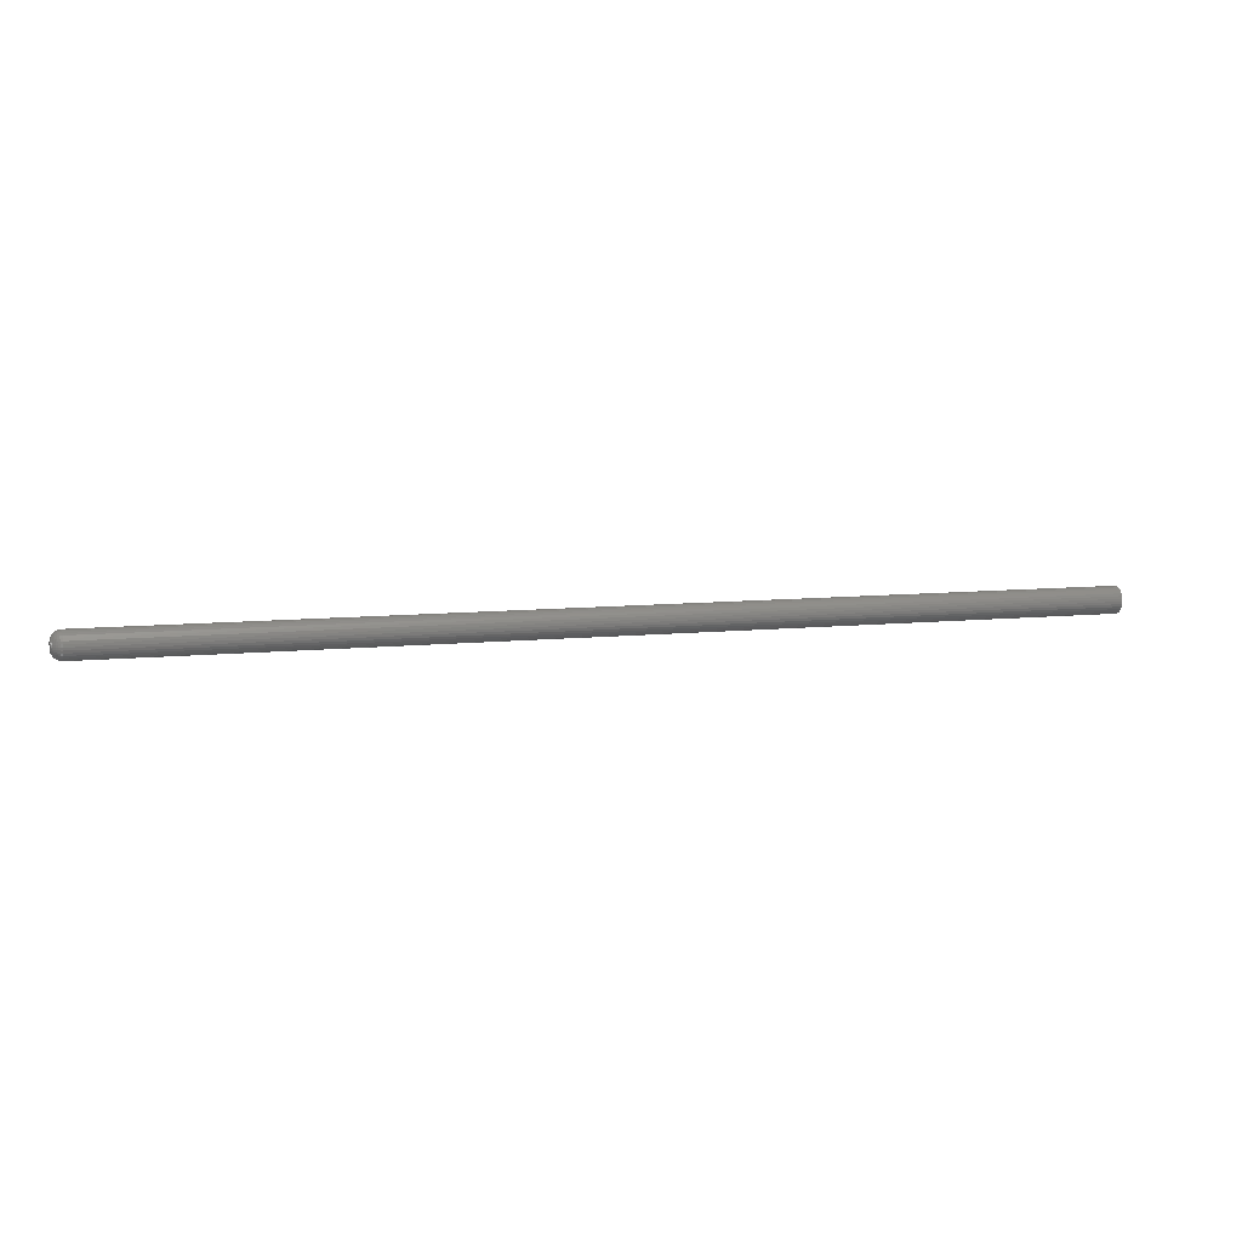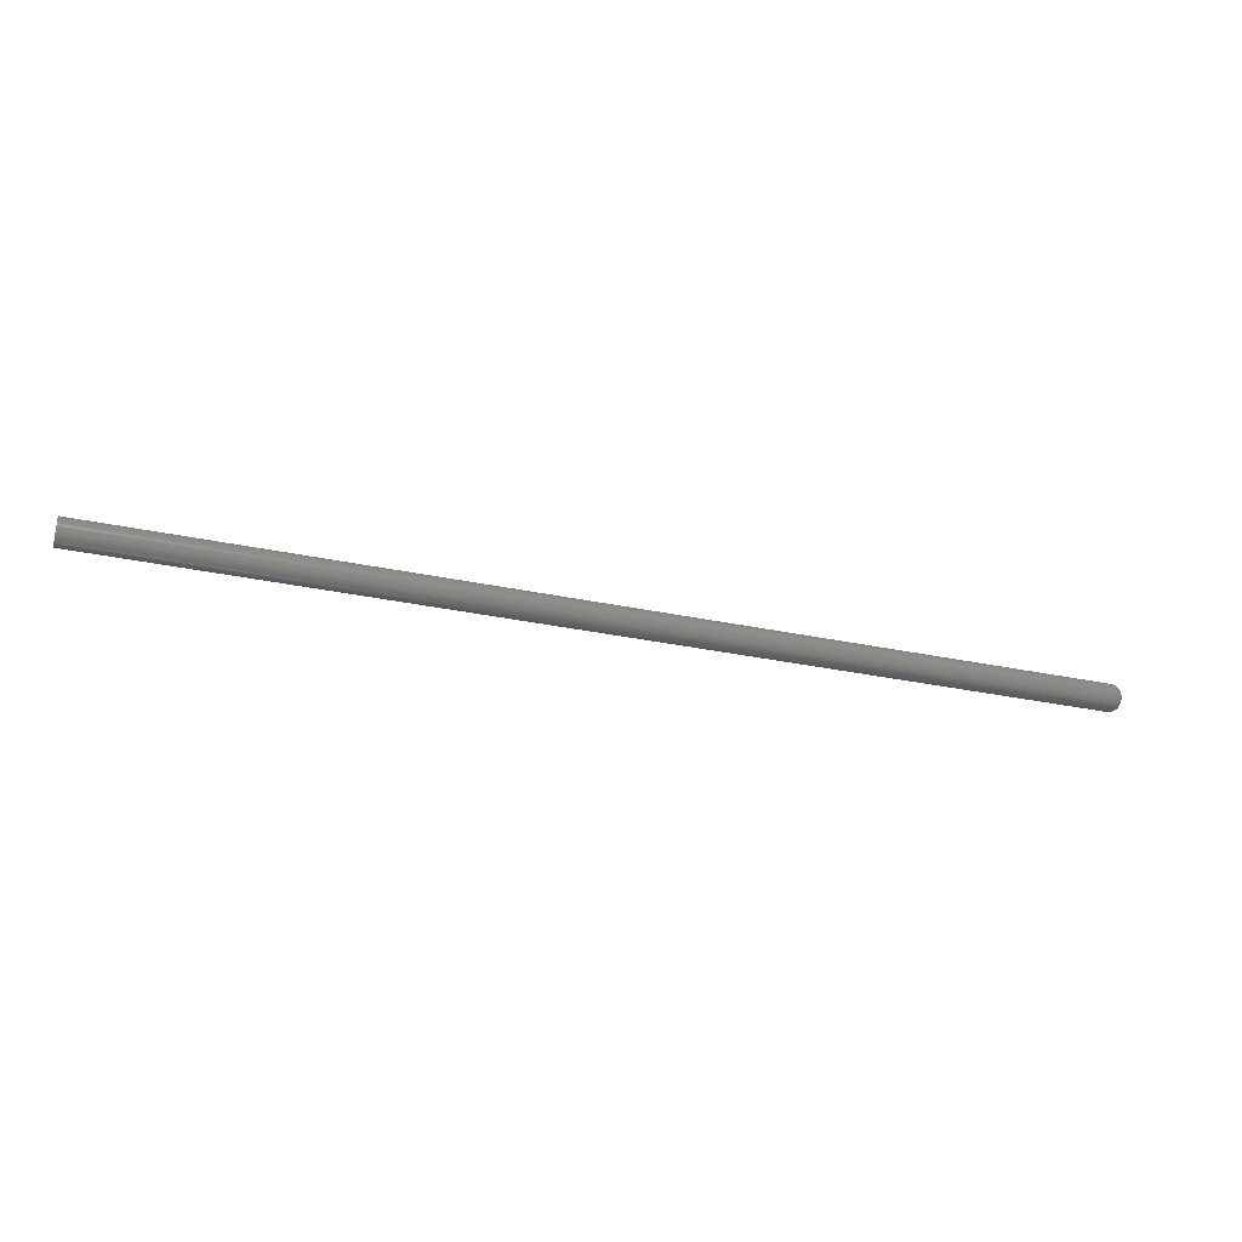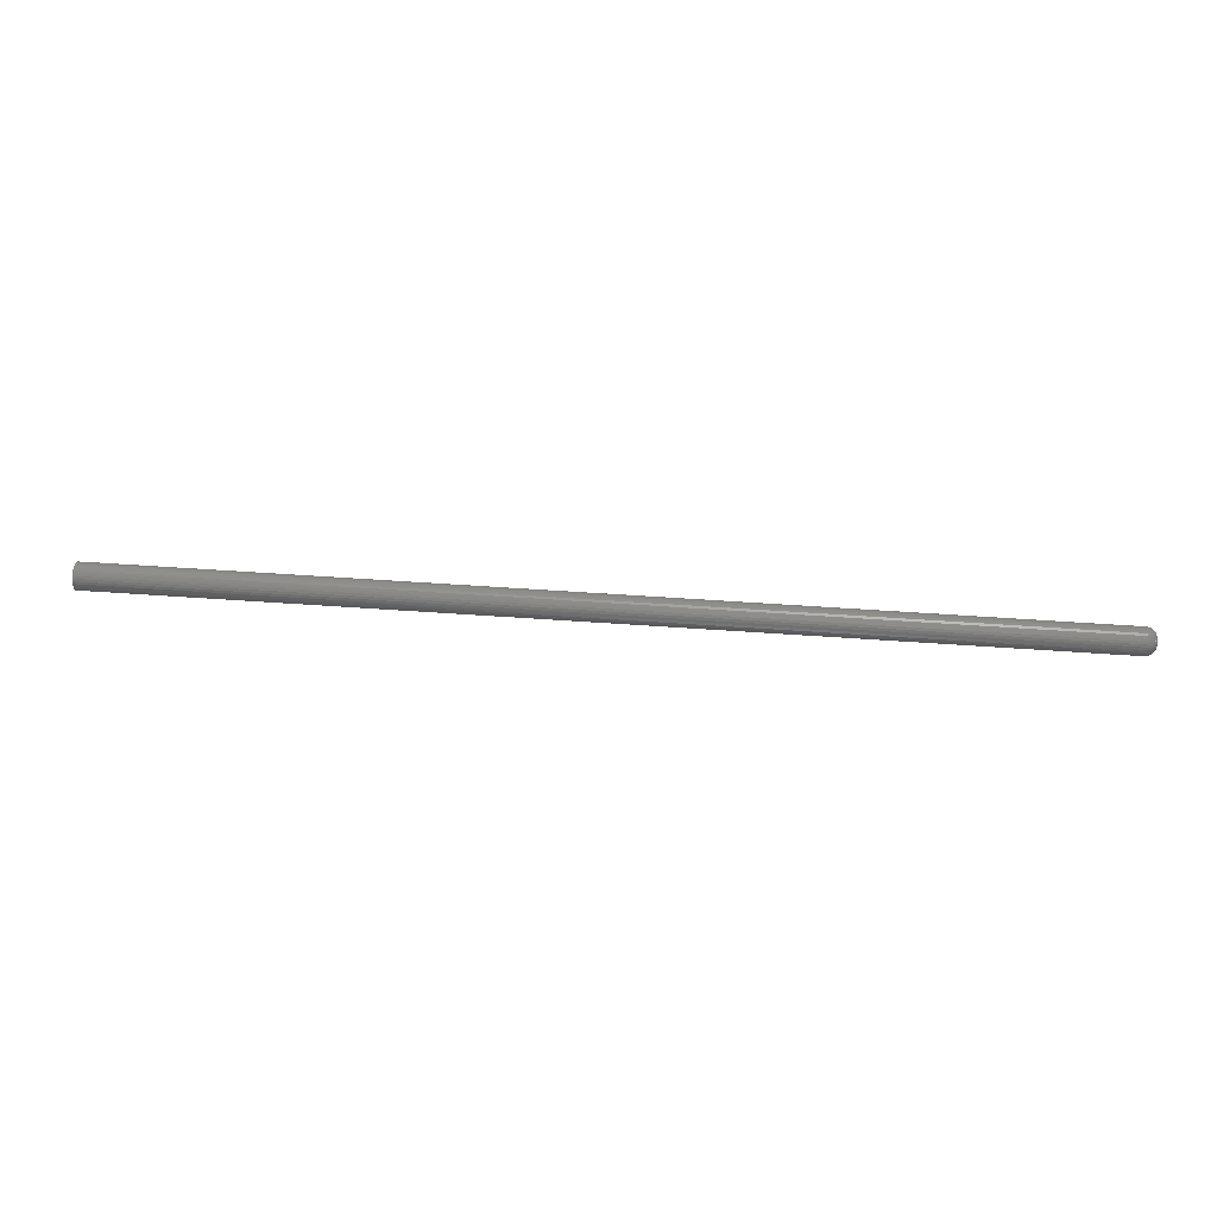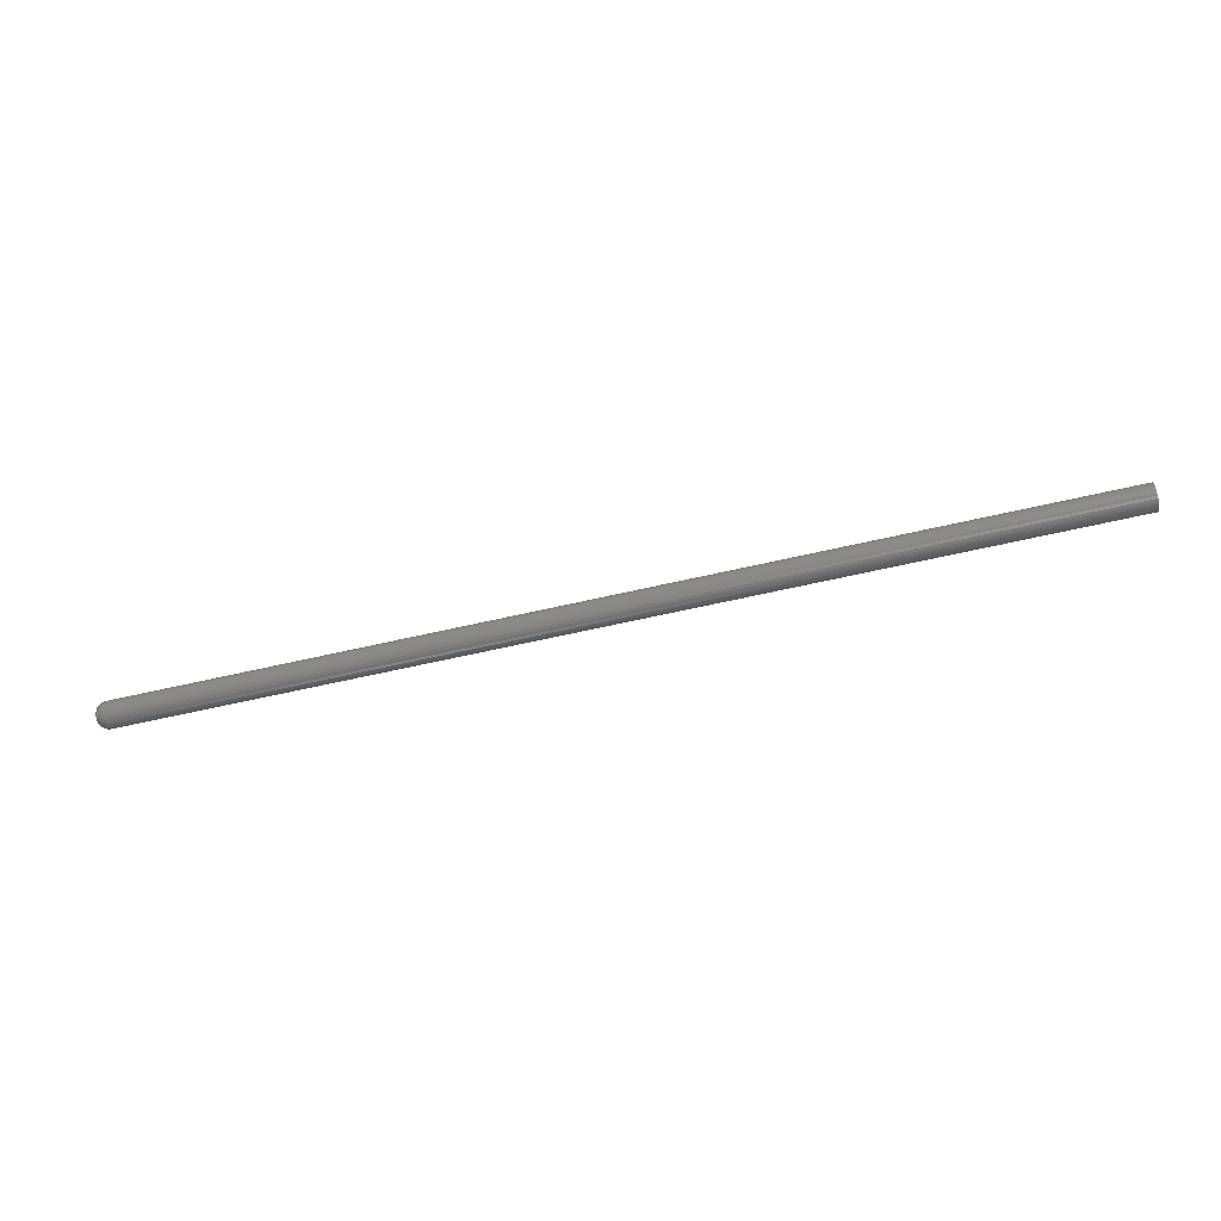
<metadata>
{"format":"stl","ext":"stl","renderer":"f3d","projection":"perspective","resolution":1024,"background":"white","views":[{"elev":8.4,"azim":-16.5,"up":"+Z"},{"elev":-31.5,"azim":163.2,"up":"+Z"},{"elev":45.7,"azim":-175.1,"up":"+Z"},{"elev":-59.4,"azim":13.6,"up":"+Z"}]}
</metadata>
<code>
# stl→obj: 260 verts, 516 faces
v 0 0.001618 -0.001454
v 0 0.0001645 -0.002056
v 0 0.00222 -1.741e-18
v 0 -0.001289 -0.001454
v 0 -0.001891 -3.473e-18
v 0 -0.001289 0.001454
v 0 0.0001645 0.002056
v 0 0.001618 0.001454
v 0.007812 0.01003 -4.146e-17
v 0.7266 0.01003 4.777e-18
v 0.007812 0.009843 -0.001925
v 0.7266 0.009843 -0.001925
v 0.007812 0.009282 -0.003776
v 0.7266 0.009282 -0.003776
v 0.007812 0.00837 -0.005483
v 0.7266 0.00837 -0.005483
v 0.007812 0.007143 -0.006978
v 0.7266 0.007143 -0.006978
v 0.007812 0.005647 -0.008205
v 0.7266 0.005647 -0.008205
v 0.007812 0.003941 -0.009117
v 0.7266 0.003941 -0.009117
v 0.007812 0.00209 -0.009679
v 0.7266 0.00209 -0.009679
v 0.007812 0.0001645 -0.009868
v 0.7266 0.0001645 -0.009868
v 0.007812 -0.001761 -0.009679
v 0.7266 -0.001761 -0.009679
v 0.007812 -0.003612 -0.009117
v 0.7266 -0.003612 -0.009117
v 0.007812 -0.005318 -0.008205
v 0.7266 -0.005318 -0.008205
v 0.007812 -0.006814 -0.006978
v 0.7266 -0.006814 -0.006978
v 0.007812 -0.008041 -0.005483
v 0.7266 -0.008041 -0.005483
v 0.007812 -0.008953 -0.003776
v 0.7266 -0.008953 -0.003776
v 0.007812 -0.009514 -0.001925
v 0.7266 -0.009514 -0.001925
v 0.007812 -0.009704 2.079e-17
v 0.7266 -0.009704 3.263e-18
v 0.007812 -0.009514 0.001925
v 0.7266 -0.009514 0.001925
v 0.007812 -0.008953 0.003776
v 0.7266 -0.008953 0.003776
v 0.007812 -0.008041 0.005483
v 0.7266 -0.008041 0.005483
v 0.007812 -0.006814 0.006978
v 0.7266 -0.006814 0.006978
v 0.007812 -0.005318 0.008205
v 0.7266 -0.005318 0.008205
v 0.007812 -0.003612 0.009117
v 0.7266 -0.003612 0.009117
v 0.007812 -0.001761 0.009679
v 0.7266 -0.001761 0.009679
v 0.007812 0.0001645 0.009868
v 0.7266 0.0001645 0.009868
v 0.007812 0.00209 0.009679
v 0.7266 0.00209 0.009679
v 0.007812 0.003941 0.009117
v 0.7266 0.003941 0.009117
v 0.007812 0.005647 0.008205
v 0.7266 0.005647 0.008205
v 0.007812 0.007143 0.006978
v 0.7266 0.007143 0.006978
v 0.007812 0.00837 0.005483
v 0.7266 0.00837 0.005483
v 0.007812 0.009282 0.003776
v 0.7266 0.009282 0.003776
v 0.007812 0.009843 0.001925
v 0.7266 0.009843 0.001925
v 0.0001501 0.003141 -0.001989
v 0.0001501 0.003745 -1.084e-18
v 0.0001501 -0.001825 -0.002977
v 0.0001501 -0.002812 -0.001989
v 0.0001501 -0.003416 -3.686e-18
v 0.0001501 0.0008629 -0.003511
v 0.0001501 -0.000534 -0.003511
v 0.0001501 0.002153 -0.002977
v 0.001317 -0.005745 -0.002448
v 0.0005947 -0.004881 -3.903e-18
v 0.0005947 -0.004031 -0.002803
v 0.001317 -0.004358 -0.004523
v 0.0005947 -0.002639 -0.004195
v 0.001317 -0.002283 -0.005909
v 0.0005947 -0.0008199 -0.004949
v 0.001317 0.0001645 -0.006396
v 0.0005947 0.001149 -0.004949
v 0.001317 0.002612 -0.005909
v 0.0005947 0.002968 -0.004195
v 0.001317 0.004687 -0.004523
v 0.0005947 0.00436 -0.002803
v 0.001317 0.006074 -0.002448
v 0.0005947 0.00521 -1.301e-18
v 0.006288 0.009883 8.674e-19
v 0.006288 0.009696 -0.001896
v 0.004823 0.009438 8.674e-19
v 0.004823 0.00926 -0.001809
v 0.003472 0.008716 8.674e-19
v 0.003472 0.008552 -0.001668
v 0.002288 0.007745 8.674e-19
v 0.002288 0.007599 -0.001479
v 0.001317 0.006561 -4.337e-19
v 0.001317 0.006438 -0.001248
v 0.006288 -0.009367 -0.001896
v 0.006288 -0.009554 -6.072e-18
v 0.004823 -0.008931 -0.001809
v 0.004823 -0.009109 -6.072e-18
v 0.003472 -0.008223 -0.001668
v 0.003472 -0.008387 -5.204e-18
v 0.002288 -0.00727 -0.001479
v 0.002288 -0.007416 -5.204e-18
v 0.001317 -0.006109 -0.001248
v 0.001317 -0.006232 -4.77e-18
v 0.006288 -0.008814 -0.003719
v 0.004823 -0.008403 -0.003549
v 0.003472 -0.007736 -0.003273
v 0.002288 -0.006839 -0.002901
v 0.006288 -0.007916 -0.005399
v 0.004823 -0.007546 -0.005152
v 0.003472 -0.006946 -0.004751
v 0.002288 -0.006138 -0.004211
v 0.001317 -0.005154 -0.003554
v 0.006288 -0.006707 -0.006872
v 0.004823 -0.006393 -0.006558
v 0.003472 -0.005883 -0.006047
v 0.002288 -0.005196 -0.00536
v 0.006288 -0.005235 -0.00808
v 0.004823 -0.004988 -0.007711
v 0.003472 -0.004587 -0.007111
v 0.002288 -0.004047 -0.006303
v 0.001317 -0.003389 -0.005318
v 0.006288 -0.003555 -0.008979
v 0.004823 -0.003384 -0.008568
v 0.003472 -0.003108 -0.007901
v 0.002288 -0.002736 -0.007003
v 0.006288 -0.001731 -0.009532
v 0.004823 -0.001645 -0.009096
v 0.003472 -0.001504 -0.008387
v 0.002288 -0.001314 -0.007435
v 0.001317 -0.001083 -0.006273
v 0.006288 0.0001645 -0.009718
v 0.004823 0.0001645 -0.009274
v 0.003472 0.0001645 -0.008552
v 0.002288 0.0001645 -0.00758
v 0.006288 0.00206 -0.009532
v 0.004823 0.001974 -0.009096
v 0.003472 0.001833 -0.008387
v 0.002288 0.001643 -0.007435
v 0.001317 0.001412 -0.006273
v 0.006288 0.003884 -0.008979
v 0.004823 0.003713 -0.008568
v 0.003472 0.003437 -0.007901
v 0.002288 0.003065 -0.007003
v 0.006288 0.005564 -0.00808
v 0.004823 0.005317 -0.007711
v 0.003472 0.004916 -0.007111
v 0.002288 0.004376 -0.006303
v 0.001317 0.003718 -0.005318
v 0.006288 0.007036 -0.006872
v 0.004823 0.006722 -0.006558
v 0.003472 0.006211 -0.006047
v 0.002288 0.005524 -0.00536
v 0.006288 0.008245 -0.005399
v 0.004823 0.007875 -0.005152
v 0.003472 0.007275 -0.004751
v 0.002288 0.006467 -0.004211
v 0.001317 0.005483 -0.003554
v 0.006288 0.009143 -0.003719
v 0.004823 0.008732 -0.003549
v 0.003472 0.008065 -0.003273
v 0.002288 0.007168 -0.002901
v 0.0001501 -0.002812 0.001989
v 0.0001501 0.002153 0.002977
v 0.0001501 0.003141 0.001989
v 0.0001501 -0.000534 0.003511
v 0.0001501 0.0008629 0.003511
v 0.0001501 -0.001825 0.002977
v 0.001317 0.006074 0.002448
v 0.0005947 0.00436 0.002803
v 0.001317 0.004687 0.004523
v 0.0005947 0.002968 0.004195
v 0.001317 0.002612 0.005909
v 0.0005947 0.001149 0.004949
v 0.001317 0.0001645 0.006396
v 0.0005947 -0.0008199 0.004949
v 0.001317 -0.002283 0.005909
v 0.0005947 -0.002639 0.004195
v 0.001317 -0.004358 0.004523
v 0.0005947 -0.004031 0.002803
v 0.001317 -0.005745 0.002448
v 0.006288 -0.009367 0.001896
v 0.004823 -0.008931 0.001809
v 0.003472 -0.008223 0.001668
v 0.002288 -0.00727 0.001479
v 0.001317 -0.006109 0.001248
v 0.006288 0.009696 0.001896
v 0.004823 0.00926 0.001809
v 0.003472 0.008552 0.001668
v 0.002288 0.007599 0.001479
v 0.001317 0.006438 0.001248
v 0.006288 0.009143 0.003719
v 0.004823 0.008732 0.003549
v 0.003472 0.008065 0.003273
v 0.002288 0.007168 0.002901
v 0.006288 0.008245 0.005399
v 0.004823 0.007875 0.005152
v 0.003472 0.007275 0.004751
v 0.002288 0.006467 0.004211
v 0.001317 0.005483 0.003554
v 0.006288 0.007036 0.006872
v 0.004823 0.006722 0.006558
v 0.003472 0.006211 0.006047
v 0.002288 0.005524 0.00536
v 0.006288 0.005564 0.00808
v 0.004823 0.005317 0.007711
v 0.003472 0.004916 0.007111
v 0.002288 0.004376 0.006303
v 0.001317 0.003718 0.005318
v 0.006288 0.003884 0.008979
v 0.004823 0.003713 0.008568
v 0.003472 0.003437 0.007901
v 0.002288 0.003065 0.007003
v 0.006288 0.00206 0.009532
v 0.004823 0.001974 0.009096
v 0.003472 0.001833 0.008387
v 0.002288 0.001643 0.007435
v 0.001317 0.001412 0.006273
v 0.006288 0.0001645 0.009718
v 0.004823 0.0001645 0.009274
v 0.003472 0.0001645 0.008552
v 0.002288 0.0001645 0.00758
v 0.006288 -0.001731 0.009532
v 0.004823 -0.001645 0.009096
v 0.003472 -0.001504 0.008387
v 0.002288 -0.001314 0.007435
v 0.001317 -0.001083 0.006273
v 0.006288 -0.003555 0.008979
v 0.004823 -0.003384 0.008568
v 0.003472 -0.003108 0.007901
v 0.002288 -0.002736 0.007003
v 0.006288 -0.005235 0.00808
v 0.004823 -0.004988 0.007711
v 0.003472 -0.004587 0.007111
v 0.002288 -0.004047 0.006303
v 0.001317 -0.003389 0.005318
v 0.006288 -0.006707 0.006872
v 0.004823 -0.006393 0.006558
v 0.003472 -0.005883 0.006047
v 0.002288 -0.005196 0.00536
v 0.006288 -0.007916 0.005399
v 0.004823 -0.007546 0.005152
v 0.003472 -0.006946 0.004751
v 0.002288 -0.006138 0.004211
v 0.001317 -0.005154 0.003554
v 0.006288 -0.008814 0.003719
v 0.004823 -0.008403 0.003549
v 0.003472 -0.007736 0.003273
v 0.002288 -0.006839 0.002901
f 1 2 3
f 2 4 3
f 5 6 7
f 5 7 8
f 5 8 3
f 5 3 4
f 9 10 11
f 11 10 12
f 11 12 13
f 13 12 14
f 13 14 15
f 15 14 16
f 15 16 17
f 17 16 18
f 17 18 19
f 19 18 20
f 19 20 21
f 21 20 22
f 21 22 23
f 23 22 24
f 23 24 25
f 25 24 26
f 25 26 27
f 27 26 28
f 27 28 29
f 29 28 30
f 29 30 31
f 31 30 32
f 31 32 33
f 33 32 34
f 33 34 35
f 35 34 36
f 35 36 37
f 37 36 38
f 37 38 39
f 39 38 40
f 39 40 41
f 41 40 42
f 41 42 43
f 43 42 44
f 43 44 45
f 45 44 46
f 45 46 47
f 47 46 48
f 47 48 49
f 49 48 50
f 49 50 51
f 51 50 52
f 51 52 53
f 53 52 54
f 53 54 55
f 55 54 56
f 55 56 57
f 57 56 58
f 57 58 59
f 59 58 60
f 59 60 61
f 61 60 62
f 61 62 63
f 63 62 64
f 63 64 65
f 65 64 66
f 65 66 67
f 67 66 68
f 67 68 69
f 69 68 70
f 69 70 71
f 71 70 72
f 71 72 9
f 9 72 10
f 3 73 1
f 3 74 73
f 4 75 76
f 4 76 77
f 5 4 77
f 2 78 79
f 2 79 75
f 2 75 4
f 1 73 80
f 1 80 78
f 1 78 2
f 81 82 83
f 83 82 77
f 83 77 76
f 84 83 85
f 85 83 76
f 85 76 75
f 86 85 87
f 87 85 75
f 87 75 79
f 88 87 89
f 89 87 79
f 89 79 78
f 90 89 91
f 91 89 78
f 91 78 80
f 92 91 93
f 93 91 80
f 93 80 73
f 94 93 95
f 95 93 73
f 95 73 74
f 9 11 96
f 96 11 97
f 96 97 98
f 98 97 99
f 98 99 100
f 100 99 101
f 100 101 102
f 102 101 103
f 102 103 104
f 104 103 105
f 104 105 95
f 39 41 106
f 106 41 107
f 106 107 108
f 108 107 109
f 108 109 110
f 110 109 111
f 110 111 112
f 112 111 113
f 112 113 114
f 114 113 115
f 114 115 82
f 37 39 116
f 116 39 106
f 116 106 117
f 117 106 108
f 117 108 118
f 118 108 110
f 118 110 119
f 119 110 112
f 119 112 81
f 81 112 114
f 81 114 82
f 35 37 120
f 120 37 116
f 120 116 121
f 121 116 117
f 121 117 122
f 122 117 118
f 122 118 123
f 123 118 119
f 123 119 124
f 124 119 81
f 124 81 83
f 33 35 125
f 125 35 120
f 125 120 126
f 126 120 121
f 126 121 127
f 127 121 122
f 127 122 128
f 128 122 123
f 128 123 84
f 84 123 124
f 84 124 83
f 31 33 129
f 129 33 125
f 129 125 130
f 130 125 126
f 130 126 131
f 131 126 127
f 131 127 132
f 132 127 128
f 132 128 133
f 133 128 84
f 133 84 85
f 29 31 134
f 134 31 129
f 134 129 135
f 135 129 130
f 135 130 136
f 136 130 131
f 136 131 137
f 137 131 132
f 137 132 86
f 86 132 133
f 86 133 85
f 27 29 138
f 138 29 134
f 138 134 139
f 139 134 135
f 139 135 140
f 140 135 136
f 140 136 141
f 141 136 137
f 141 137 142
f 142 137 86
f 142 86 87
f 25 27 143
f 143 27 138
f 143 138 144
f 144 138 139
f 144 139 145
f 145 139 140
f 145 140 146
f 146 140 141
f 146 141 88
f 88 141 142
f 88 142 87
f 23 25 147
f 147 25 143
f 147 143 148
f 148 143 144
f 148 144 149
f 149 144 145
f 149 145 150
f 150 145 146
f 150 146 151
f 151 146 88
f 151 88 89
f 21 23 152
f 152 23 147
f 152 147 153
f 153 147 148
f 153 148 154
f 154 148 149
f 154 149 155
f 155 149 150
f 155 150 90
f 90 150 151
f 90 151 89
f 19 21 156
f 156 21 152
f 156 152 157
f 157 152 153
f 157 153 158
f 158 153 154
f 158 154 159
f 159 154 155
f 159 155 160
f 160 155 90
f 160 90 91
f 17 19 161
f 161 19 156
f 161 156 162
f 162 156 157
f 162 157 163
f 163 157 158
f 163 158 164
f 164 158 159
f 164 159 92
f 92 159 160
f 92 160 91
f 15 17 165
f 165 17 161
f 165 161 166
f 166 161 162
f 166 162 167
f 167 162 163
f 167 163 168
f 168 163 164
f 168 164 169
f 169 164 92
f 169 92 93
f 13 15 170
f 170 15 165
f 170 165 171
f 171 165 166
f 171 166 172
f 172 166 167
f 172 167 173
f 173 167 168
f 173 168 94
f 94 168 169
f 94 169 93
f 11 13 97
f 97 13 170
f 97 170 99
f 99 170 171
f 99 171 101
f 101 171 172
f 101 172 103
f 103 172 173
f 103 173 105
f 105 173 94
f 105 94 95
f 5 174 6
f 5 77 174
f 8 175 176
f 8 176 74
f 3 8 74
f 7 177 178
f 7 178 175
f 7 175 8
f 6 174 179
f 6 179 177
f 6 177 7
f 180 95 181
f 181 95 74
f 181 74 176
f 182 181 183
f 183 181 176
f 183 176 175
f 184 183 185
f 185 183 175
f 185 175 178
f 186 185 187
f 187 185 178
f 187 178 177
f 188 187 189
f 189 187 177
f 189 177 179
f 190 189 191
f 191 189 179
f 191 179 174
f 192 191 82
f 82 191 174
f 82 174 77
f 41 43 107
f 107 43 193
f 107 193 109
f 109 193 194
f 109 194 111
f 111 194 195
f 111 195 113
f 113 195 196
f 113 196 115
f 115 196 197
f 115 197 82
f 71 9 198
f 198 9 96
f 198 96 199
f 199 96 98
f 199 98 200
f 200 98 100
f 200 100 201
f 201 100 102
f 201 102 202
f 202 102 104
f 202 104 95
f 69 71 203
f 203 71 198
f 203 198 204
f 204 198 199
f 204 199 205
f 205 199 200
f 205 200 206
f 206 200 201
f 206 201 180
f 180 201 202
f 180 202 95
f 67 69 207
f 207 69 203
f 207 203 208
f 208 203 204
f 208 204 209
f 209 204 205
f 209 205 210
f 210 205 206
f 210 206 211
f 211 206 180
f 211 180 181
f 65 67 212
f 212 67 207
f 212 207 213
f 213 207 208
f 213 208 214
f 214 208 209
f 214 209 215
f 215 209 210
f 215 210 182
f 182 210 211
f 182 211 181
f 63 65 216
f 216 65 212
f 216 212 217
f 217 212 213
f 217 213 218
f 218 213 214
f 218 214 219
f 219 214 215
f 219 215 220
f 220 215 182
f 220 182 183
f 61 63 221
f 221 63 216
f 221 216 222
f 222 216 217
f 222 217 223
f 223 217 218
f 223 218 224
f 224 218 219
f 224 219 184
f 184 219 220
f 184 220 183
f 59 61 225
f 225 61 221
f 225 221 226
f 226 221 222
f 226 222 227
f 227 222 223
f 227 223 228
f 228 223 224
f 228 224 229
f 229 224 184
f 229 184 185
f 57 59 230
f 230 59 225
f 230 225 231
f 231 225 226
f 231 226 232
f 232 226 227
f 232 227 233
f 233 227 228
f 233 228 186
f 186 228 229
f 186 229 185
f 55 57 234
f 234 57 230
f 234 230 235
f 235 230 231
f 235 231 236
f 236 231 232
f 236 232 237
f 237 232 233
f 237 233 238
f 238 233 186
f 238 186 187
f 53 55 239
f 239 55 234
f 239 234 240
f 240 234 235
f 240 235 241
f 241 235 236
f 241 236 242
f 242 236 237
f 242 237 188
f 188 237 238
f 188 238 187
f 51 53 243
f 243 53 239
f 243 239 244
f 244 239 240
f 244 240 245
f 245 240 241
f 245 241 246
f 246 241 242
f 246 242 247
f 247 242 188
f 247 188 189
f 49 51 248
f 248 51 243
f 248 243 249
f 249 243 244
f 249 244 250
f 250 244 245
f 250 245 251
f 251 245 246
f 251 246 190
f 190 246 247
f 190 247 189
f 47 49 252
f 252 49 248
f 252 248 253
f 253 248 249
f 253 249 254
f 254 249 250
f 254 250 255
f 255 250 251
f 255 251 256
f 256 251 190
f 256 190 191
f 45 47 257
f 257 47 252
f 257 252 258
f 258 252 253
f 258 253 259
f 259 253 254
f 259 254 260
f 260 254 255
f 260 255 192
f 192 255 256
f 192 256 191
f 43 45 193
f 193 45 257
f 193 257 194
f 194 257 258
f 194 258 195
f 195 258 259
f 195 259 196
f 196 259 260
f 196 260 197
f 197 260 192
f 197 192 82
f 48 46 68
f 68 46 70
f 14 36 16
f 36 34 16
f 16 34 18
f 34 32 18
f 18 32 30
f 66 64 62
f 66 62 60
f 66 60 58
f 66 58 56
f 66 56 54
f 66 54 52
f 66 52 50
f 66 50 48
f 66 48 68
f 20 18 30
f 20 30 28
f 20 28 26
f 20 26 24
f 20 24 22
f 70 46 72
f 72 46 44
f 72 44 10
f 10 44 42
f 10 42 12
f 12 42 40
f 12 40 14
f 14 40 38
f 14 38 36

</code>
